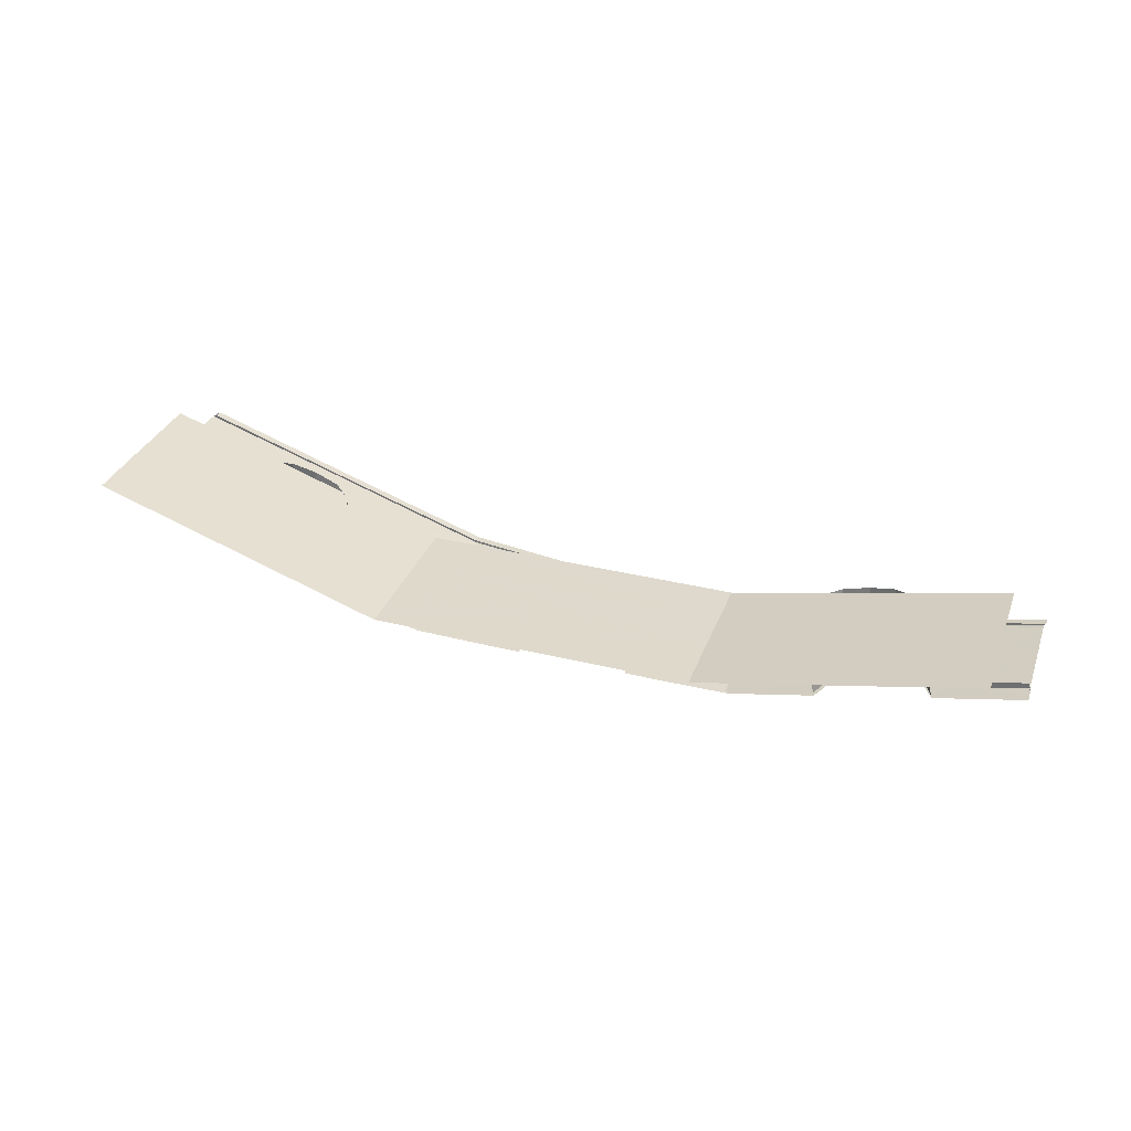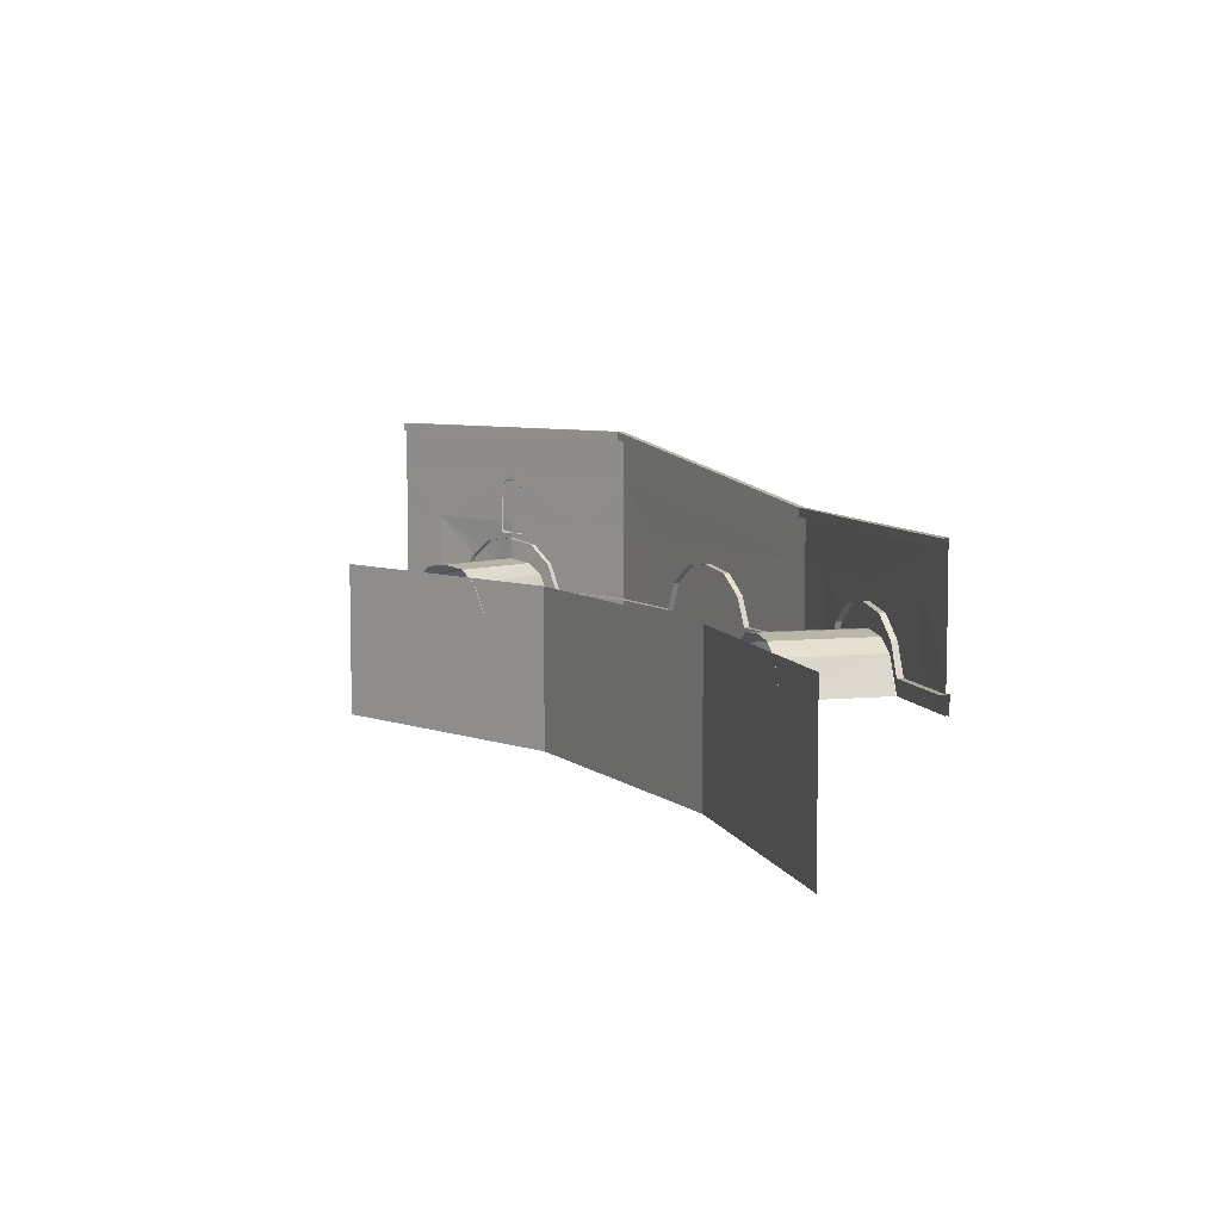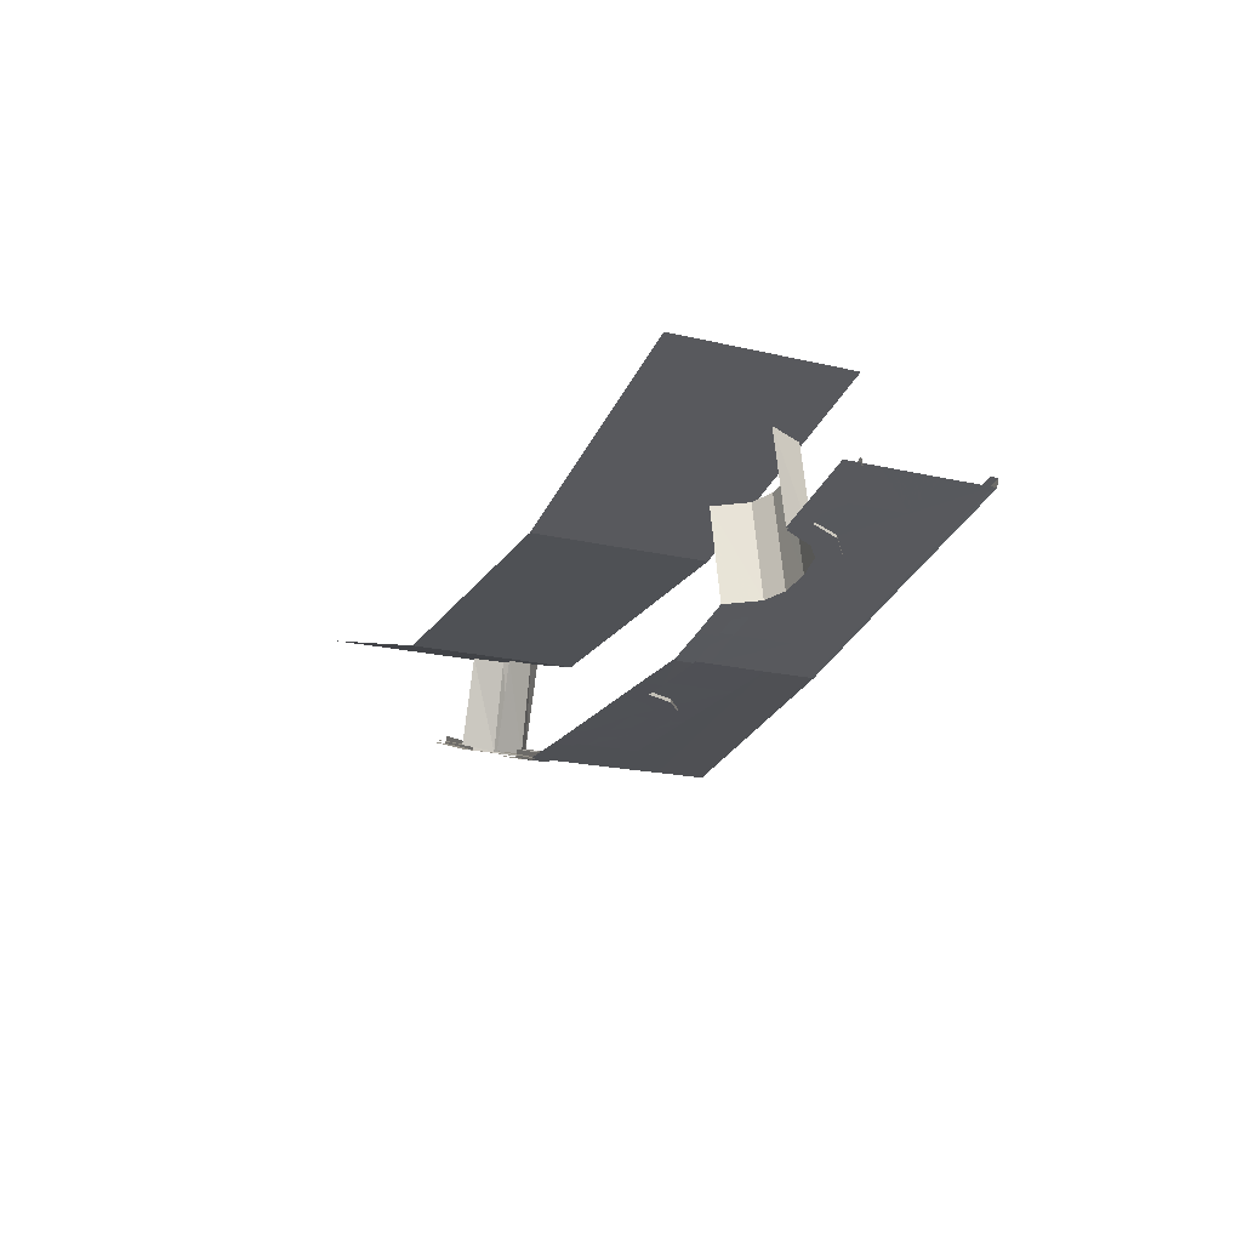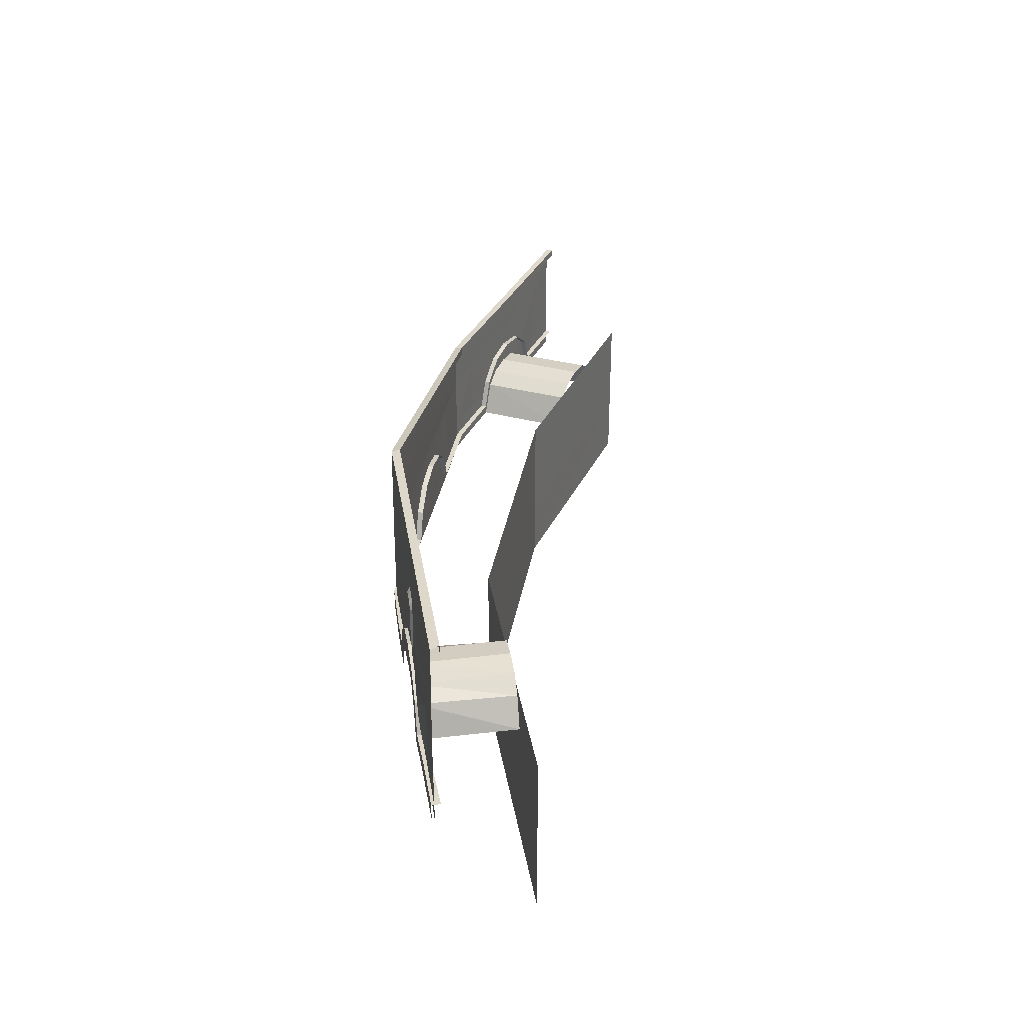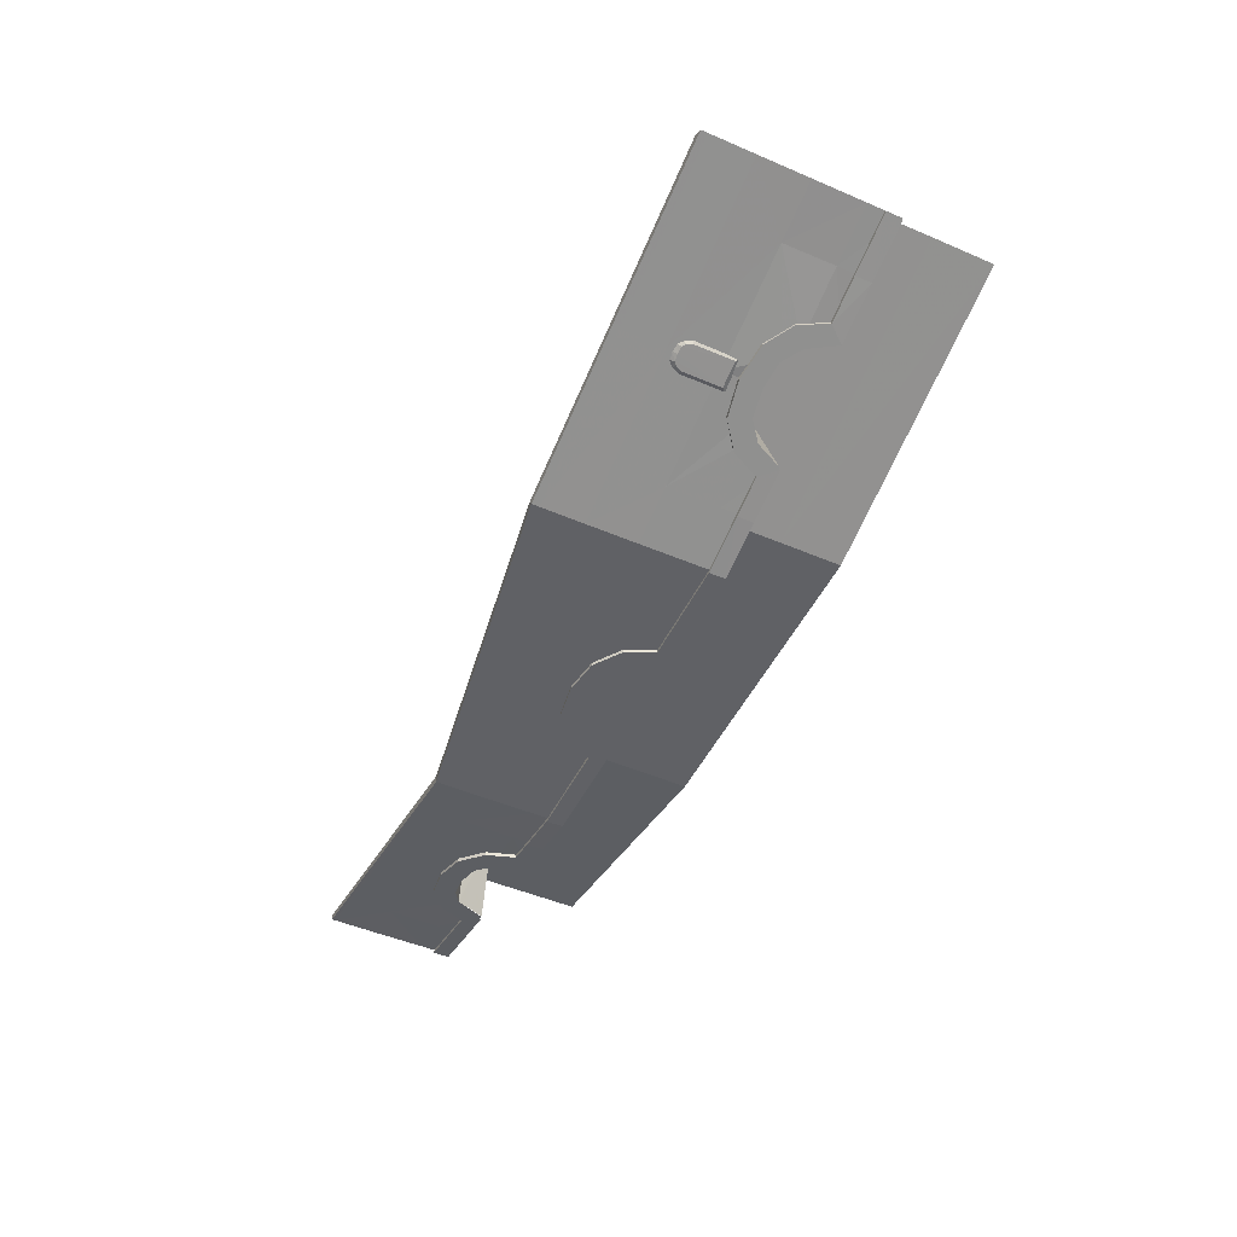
<metadata>
{"format":"obj","ext":"obj","renderer":"f3d","projection":"perspective","resolution":1024,"background":"white","views":[{"elev":31.8,"azim":-161.7,"up":"+Y"},{"elev":7.1,"azim":-116.1,"up":"+Z"},{"elev":-20.3,"azim":-113.1,"up":"+Y"},{"elev":31.6,"azim":100.2,"up":"+Z"},{"elev":-48.3,"azim":64.5,"up":"+Y"}]}
</metadata>
<code>
g zhucheng_yewai_291_shangye_jz_01_b
v 892.8 -98.35 559.6
v 890.3 -91.27 547.2
v 898.1 -88.41 547.2
v 898.1 -88.41 559.6
v 861.5 -109.6 689
v 861.2 -109.7 689
v 861.4 -109.6 689
v 829.3 -120.8 559.6
v 829.4 -120.7 666.3
v 817.3 -117 666.3
v 817.3 -117 559.6
v 878.9 -103.4 686.9
v 892.7 -98.37 666.3
v 887.2 -100.4 679.8
v 825.8 -114 686.6
v 836.1 -118.4 679.8
v 845.2 -115.3 687.6
v 837.6 -110 698.3
v 878 -95.71 698.5
v 858 -102.8 701.4
v 889.7 -91.49 686.6
v 898.1 -88.41 666.3
v 817.3 -117 547.2
v 826.5 -113.8 547.2
f 1 2 3
f 3 4 1
f 5 6 7
f 8 9 10
f 10 11 8
f 12 1 13
f 13 14 12
f 15 16 17
f 17 18 15
f 15 10 9
f 9 16 15
f 19 20 5
f 5 12 19
f 5 7 12
f 21 14 13
f 13 22 21
f 21 19 12
f 12 14 21
f 4 22 13
f 13 1 4
f 23 24 8
f 8 11 23
f 1 8 24
f 24 2 1
f 6 8 1
f 6 1 12
f 12 7 6
f 20 18 17
f 20 17 6
f 20 6 5
f 9 8 17
f 17 16 9
f 8 6 17
g zhucheng_yewai_291_shangye_jz_01_b
v -484.3 -267 579.7
v -484.6 -266.6 438.2
v -310.4 -263.9 579.8
v 1157 -2.385 579.7
v 1157 -2.047 440.7
v 1301 47.03 441.1
v 1302 46.3 579.7
v 859.7 -103.9 579.7
v 860 -102.9 474.8
v 936.4 -85.37 466.3
v 859.7 -103.9 579.7
v 792.7 -125.4 466.3
v 860 -102.9 474.8
v 576.6 -200.7 579.7
v 746.5 -142.1 437.8
v 1157 -2.385 579.7
v 983.1 -69.45 440.2
v 1157 -2.047 440.7
v 576.6 -200.7 438.2
v 434.4 -249.6 438.5
v 576.6 -200.7 438.2
v 576.6 -200.7 579.7
v 434.4 -249.6 579.7
v 254.3 -254 579.8
v 253.2 -254.4 438.5
v 434.4 -249.6 438.5
v 434.4 -249.6 579.7
v -31.96 -259 579.8
v -34.05 -258.8 438.4
v 253.2 -254.4 438.5
v 254.3 -254 579.8
v -310.4 -263.9 579.8
v -311.5 -263 438.3
v -34.05 -258.8 438.4
v -31.96 -259 579.8
v -311.5 -263 438.3
v -764.7 52.34 466.3
v -813.6 -201.2 466.3
v -883.2 -187.4 474.8
v -835 66.2 474.8
v -716.7 42.81 437
v -765.6 -210.5 437
v -676.4 34.66 351.8
v -726.6 -218.5 351.8
v -903.8 79.98 466.3
v -952.7 -173.5 466.3
v -951.7 89.52 437.1
v -1001 -163.9 437
v -989.5 96.9 351.8
v -1040 -155.4 351.8
v -465.8 -6.364 307.9
v -1210 140.2 308.6
v -1210 140.2 171.3
v -465.5 -6.313 170.8
v 840.1 158.8 466.3
v 936.4 -85.37 466.3
v 860 -102.9 474.8
v 772.2 135.8 474.8
v 886.4 174.4 428.7
v 983.1 -69.45 440.2
v 925.5 187.5 351.8
v 1011 -51.68 351.8
v 705.7 113.4 466.3
v 792.7 -125.4 466.3
v 659.4 97.78 428.7
v 746.5 -142.1 437.8
v 623 85.35 351.8
v 708.4 -154.6 351.8
v 1177 276.5 307.9
v 398.2 5.574 307.9
v 398.2 5.573 170.8
v 1177 276.7 170.8
v 398.2 5.574 307.9
v -465.8 -6.364 307.9
v -465.5 -6.313 170.8
v 398.2 5.573 170.8
f 25 26 27
f 28 29 30
f 30 31 28
f 32 33 34
f 35 36 37
f 38 39 36
f 36 35 38
f 40 32 34
f 34 41 40
f 42 40 41
f 39 38 43
f 44 45 46
f 46 47 44
f 48 49 50
f 50 51 48
f 52 53 54
f 54 55 52
f 56 57 58
f 58 59 56
f 60 27 26
f 61 62 63
f 63 64 61
f 65 66 62
f 62 61 65
f 67 68 66
f 66 65 67
f 69 64 63
f 63 70 69
f 71 69 70
f 70 72 71
f 73 71 72
f 72 74 73
f 75 76 77
f 77 78 75
f 79 80 81
f 81 82 79
f 83 84 80
f 80 79 83
f 85 86 84
f 84 83 85
f 87 82 81
f 81 88 87
f 89 87 88
f 88 90 89
f 91 89 90
f 90 92 91
f 93 94 95
f 95 96 93
f 97 98 99
f 99 100 97
g zhucheng_yewai_291_shangye_jz_01_b
v -311.5 -263 438.3
v -312.2 -262.5 351.3
v -35.37 -258.6 351.3
v -34.05 -258.8 438.4
v 434.4 -249.6 351.3
v 434.4 -249.6 438.5
v 253.2 -254.4 438.5
v 252.5 -254.6 351.3
v -484.7 -266.1 351.3
v -484.6 -266.6 438.2
v -616.1 -241.6 436.4
v -616.1 -241.3 351.6
v -1155 -134.6 436.5
v -1288 -107.7 436.5
v -1288 -107.7 351.3
v -1155 -134.2 351.6
v -1040 -157.1 351.8
v -1001 -163.9 437
v -765.6 -210.5 437
v -726.6 -218.5 351.8
v 576.6 -200.7 438.2
v 576.6 -200.7 351.6
v 708.4 -154.6 351.8
v 746.5 -142.1 437.8
v 1157 -2.047 440.7
v 983.1 -69.45 440.2
v 1011 -51.68 351.8
v 1157 -1.841 351.5
v 1301 47.54 351.3
v 1301 47.03 441.1
v -466.1 -6.414 0.3834
v -465.5 -6.313 170.8
v -1210 140.2 171.3
v -1210 140.2 0.3825
v 1177 276.3 0.3835
v 1177 276.7 170.8
v 398.2 5.573 170.8
v 398.2 5.574 0.3836
v 398.2 5.574 0.3836
v 398.2 5.573 170.8
v -465.5 -6.313 170.8
v -466.1 -6.414 0.3834
f 101 102 103
f 103 104 101
f 105 106 107
f 107 108 105
f 108 107 104
f 104 103 108
f 109 110 111
f 111 112 109
f 113 114 115
f 115 116 113
f 117 118 113
f 113 116 117
f 111 119 120
f 120 112 111
f 121 106 105
f 105 122 121
f 121 122 123
f 123 124 121
f 102 101 110
f 110 109 102
f 125 126 127
f 127 128 125
f 129 130 125
f 125 128 129
f 131 132 133
f 133 134 131
f 135 136 137
f 137 138 135
f 139 140 141
f 141 142 139
g zhucheng_yewai_291_shangye_jz_01_b
v 434.4 -249.6 579.7
v 434.3 -248.8 715.4
v 254.3 -254 579.8
v -883.4 -187.4 579.7
v -883.2 -187.4 474.8
v -813.6 -201.2 466.3
v -952.7 -173.5 466.3
v -765.6 -210.5 437
v -616 -240.6 579.7
v -310.4 -263.9 579.8
v -31.96 -259 579.8
v -484.3 -267 579.7
v 1302 46.3 579.7
v 1302 47.09 715.4
v 1157 -2.385 579.7
v 859.8 -103.1 715.4
v 576.6 -200.7 579.7
v 859.7 -103.9 579.7
v -1155 -133.4 579.5
v -1001 -163.9 437
v -616.1 -241.6 436.4
v -484.6 -266.6 438.2
v -484.3 -267 579.7
v -1155 -134.6 436.5
v -1288 -107.7 436.5
v -1288 -107.7 580
v -466.1 -6.414 446.4
v -1210 140.2 446.4
v -1210 140.2 308.6
v -465.8 -6.364 307.9
v 1177 276.3 446.4
v 398.2 5.582 446.4
v 398.2 5.574 307.9
v 1177 276.5 307.9
v 398.2 5.582 446.4
v -466.1 -6.414 446.4
v -465.8 -6.364 307.9
v 398.2 5.574 307.9
f 143 144 145
f 146 147 148
f 146 149 147
f 148 150 151
f 151 146 148
f 144 152 153
f 144 153 145
f 144 154 152
f 155 156 157
f 158 144 159
f 159 160 158
f 144 143 159
f 157 156 158
f 158 160 157
f 149 146 161
f 161 162 149
f 151 163 164
f 164 165 151
f 163 151 150
f 162 161 166
f 167 166 161
f 161 168 167
f 169 170 171
f 171 172 169
f 173 174 175
f 175 176 173
f 177 178 179
f 179 180 177
g zhucheng_yewai_291_shangye_jz_01_b
v 431.5 -257.1 351.2
v 577.2 -211 351.4
v 577.2 -211.1 395.6
v 431.5 -257.3 395.7
v 577.2 -211.1 395.6
v 577.2 -211 351.4
v 709.9 -166.1 351.7
v 675.6 -177.6 395.6
v 772.5 -145 520.2
v 793.9 -137.8 466.1
v 861.1 -115.1 474.7
v 861 -115.2 534.6
v 928.3 -92.46 466.1
v 948.8 -85.61 520.9
v 974.7 -76.84 428.5
v 1016 -63.02 470.3
v 1047 -52.45 395.7
v 1012 -64.12 351.7
v 1157 -11.36 351.4
v 1301 39.84 351.2
v 1301 39.7 395.7
v 1157 -11.39 395.7
v 708.1 -166.7 469.7
v 747.6 -153.4 428.5
v 1157 -11.36 351.4
v 1157 -11.39 395.7
v -490.1 -273.2 351.2
v -315 -272.4 351.4
v -315 -272.4 395.6
v -490.1 -273.3 395.7
v -315 -272.4 395.6
v -315 -272.4 351.4
v -197.8 -270.4 351.7
v -233.9 -271 395.6
v -131.6 -269.3 520.2
v -109.1 -268.9 466.1
v -38.17 -267.7 474.7
v -38.28 -267.8 534.6
v 32.72 -266.5 466.1
v 54.36 -266.2 520.9
v 81.62 -265.7 428.5
v 125 -265 470.3
v 158 -264.4 395.6
v 121.4 -265 351.7
v 247.3 -262.8 351.4
v 247.3 -262.9 395.7
v -199.6 -270.5 469.7
v -158 -269.7 428.5
v 247.3 -262.8 351.4
v 247.3 -262.9 395.7
v -1290 -115.5 351.2
v -1157 -141.9 351.4
v -1157 -141.9 395.6
v -1290 -115.5 395.6
v -1157 -141.9 395.6
v -1157 -141.9 351.4
v -1042 -164.8 351.7
v -1078 -157.8 395.6
v -977.3 -177.7 520.2
v -955.1 -182.1 466.1
v -885.6 -195.9 474.7
v -885.7 -195.9 534.6
v -816 -209.7 466.1
v -794.8 -214 520.9
v -768.1 -219.3 428.5
v -725.5 -227.8 470.3
v -693.1 -234.2 395.6
v -729 -227 351.7
v -618.4 -249 351.4
v -618.4 -249.1 395.7
v -1044 -164.4 469.7
v -1003 -172.6 428.5
v -618.4 -249 351.4
v -618.4 -249.1 395.7
f 181 182 183
f 183 184 181
f 185 186 187
f 187 188 185
f 189 190 191
f 191 192 189
f 192 191 193
f 193 194 192
f 194 193 195
f 195 196 194
f 197 196 195
f 195 198 197
f 199 200 201
f 201 202 199
f 203 204 190
f 190 189 203
f 188 187 204
f 204 203 188
f 197 198 205
f 205 206 197
f 207 208 209
f 209 210 207
f 211 212 213
f 213 214 211
f 215 216 217
f 217 218 215
f 218 217 219
f 219 220 218
f 220 219 221
f 221 222 220
f 223 222 221
f 221 224 223
f 225 181 184
f 184 226 225
f 227 228 216
f 216 215 227
f 214 213 228
f 228 227 214
f 223 224 229
f 229 230 223
f 231 232 233
f 233 234 231
f 235 236 237
f 237 238 235
f 239 240 241
f 241 242 239
f 242 241 243
f 243 244 242
f 244 243 245
f 245 246 244
f 247 246 245
f 245 248 247
f 249 207 210
f 210 250 249
f 251 252 240
f 240 239 251
f 238 237 252
f 252 251 238
f 247 248 253
f 253 254 247
g zhucheng_yewai_291_shangye_jz_01_b
v 434.4 -248 833
v -484.4 -266.4 697.4
v -484.3 -267 579.7
v 434.3 -248.8 715.4
v -616 -240.6 579.7
v -484.4 -266.4 697.4
v -883.4 -186.8 697.4
v -883.4 -187.4 579.7
v -1288 -106.9 697.6
v -1155 -133.4 579.5
v -484.3 -267 579.7
v 1302 47.09 715.4
v 1302 47.78 833
v 859.8 -102.4 833
v 859.8 -103.1 715.4
v 434.4 -248 833
v 434.3 -248.8 715.4
v 434.4 -248 850.2
v -484.3 -266.1 707.3
v 1302 47.82 850.2
v 859.8 -102.4 850.2
v 434.4 -248 850.2
v 424.9 -227.5 850.3
v -485.7 -246 708.5
v -484.3 -266.1 707.3
v 434.4 -248 850.2
v 1277 64.46 850.3
v 836.9 -87.54 850.3
v 859.8 -102.4 850.2
v 1302 47.82 850.2
v 424.9 -227.5 850.3
v 434.4 -248 850.2
v -484.3 -266.1 707.3
v -883.4 -186.2 707.6
v -1288 -107.6 708.4
v -485.7 -246 708.5
v -882.9 -167.2 707.6
v -883.4 -186.2 707.6
v -484.3 -266.1 707.3
v -1295 -88.29 708
v -1288 -107.6 708.4
v 424.9 -227.5 828.4
v -485.7 -246 686.6
v -485.7 -246 708.5
v 424.9 -227.5 850.3
v 1277 64.46 828.4
v 836.9 -87.54 828.3
v 836.9 -87.54 850.3
v 1277 64.46 850.3
v 424.9 -227.5 828.4
v 424.9 -227.5 850.3
v -485.7 -246 686.6
v -882.9 -167.2 685.6
v -882.9 -167.2 707.6
v -485.7 -246 708.5
v -1295 -87.91 688.8
v -1295 -88.29 708
v -1288 -107.7 580
v -1155 -133.4 579.5
v 431.5 -257.3 395.7
v 577.2 -211.1 395.6
v 570.9 -188.1 395.5
v 428.8 -233.9 395.5
v 675.6 -177.6 395.6
v 669.3 -154.7 395.5
v 675.6 -177.6 395.6
v 708.1 -166.7 469.7
v 701.8 -143.8 469.6
v 669.3 -154.7 395.5
v 772.5 -145 520.2
v 861 -115.2 534.6
v 854.7 -92.26 534.5
v 766.2 -122.1 520.1
v 948.8 -85.61 520.9
v 1016 -63.02 470.3
v 1010 -40.08 470.2
v 942.5 -62.68 520.7
v 1047 -52.45 395.7
v 1041 -29.51 395.5
v 1047 -52.45 395.7
v 1157 -11.39 395.7
v 1152 7.428 395.6
v 1041 -29.51 395.5
v 1301 39.7 395.7
v 1294 62.06 395.5
v -490.1 -273.3 395.7
v -315 -272.4 395.6
v -314 -248.6 395.5
v -487.7 -249.8 395.5
v -233.9 -271 395.6
v -232.9 -247.3 395.5
v -233.9 -271 395.6
v -199.6 -270.5 469.7
v -198.7 -246.7 469.6
v -232.9 -247.3 395.5
v -131.6 -269.3 520.2
v -38.28 -267.8 534.6
v -37.34 -244 534.5
v -130.7 -245.6 520.1
v 54.36 -266.2 520.9
v 125 -265 470.3
v 126 -241.2 470.2
v 55.31 -242.5 520.7
v 158 -264.4 395.6
v 159 -240.6 395.5
v 158 -264.4 395.6
v 247.3 -262.9 395.7
v 248.3 -239.1 395.6
v 159 -240.6 395.5
v 431.5 -257.3 395.7
v 428.8 -233.9 395.5
v -1290 -115.5 395.6
v -1157 -141.9 395.6
v -1151 -118.9 395.5
v -1284 -92.44 395.4
v -1078 -157.8 395.6
v -1072 -134.7 395.5
v -1078 -157.8 395.6
v -1044 -164.4 469.7
v -1038 -141.4 469.6
v -1072 -134.7 395.5
v -977.3 -177.7 520.2
v -885.7 -195.9 534.6
v -879.7 -172.9 534.5
v -971.3 -154.7 520.1
v -794.8 -214 520.9
v -725.5 -227.8 470.3
v -719.5 -204.7 470.2
v -788.9 -191 520.7
v -693.1 -234.2 395.6
v -687.2 -211.1 395.5
v -693.1 -234.2 395.6
v -618.4 -249.1 395.7
v -612.4 -226 395.6
v -687.2 -211.1 395.5
v -490.1 -273.3 395.7
v -487.7 -249.8 395.5
f 255 256 257
f 257 258 255
f 259 260 261
f 261 262 259
f 262 261 263
f 263 264 262
f 259 265 260
f 266 267 268
f 268 269 266
f 269 268 270
f 270 271 269
f 272 273 256
f 256 255 272
f 274 275 268
f 268 267 274
f 275 276 270
f 270 268 275
f 277 278 279
f 279 280 277
f 281 282 283
f 283 284 281
f 282 285 286
f 286 283 282
f 287 288 261
f 261 260 287
f 288 289 263
f 263 261 288
f 290 291 292
f 292 293 290
f 291 294 295
f 295 292 291
f 296 297 298
f 298 299 296
f 300 301 302
f 302 303 300
f 301 304 305
f 305 302 301
f 306 307 308
f 308 309 306
f 307 310 311
f 311 308 307
f 263 312 313
f 314 315 316
f 316 317 314
f 315 318 319
f 319 316 315
f 320 321 322
f 322 323 320
f 324 325 326
f 326 327 324
f 328 329 330
f 330 331 328
f 329 332 333
f 333 330 329
f 334 335 336
f 336 337 334
f 335 338 339
f 339 336 335
f 321 324 327
f 327 322 321
f 325 328 331
f 331 326 325
f 340 341 342
f 342 343 340
f 341 344 345
f 345 342 341
f 346 347 348
f 348 349 346
f 350 351 352
f 352 353 350
f 354 355 356
f 356 357 354
f 355 358 359
f 359 356 355
f 360 361 362
f 362 363 360
f 361 364 365
f 365 362 361
f 347 350 353
f 353 348 347
f 351 354 357
f 357 352 351
f 366 367 368
f 368 369 366
f 367 370 371
f 371 368 367
f 372 373 374
f 374 375 372
f 376 377 378
f 378 379 376
f 380 381 382
f 382 383 380
f 381 384 385
f 385 382 381
f 386 387 388
f 388 389 386
f 387 390 391
f 391 388 387
f 373 376 379
f 379 374 373
f 377 380 383
f 383 378 377

</code>
